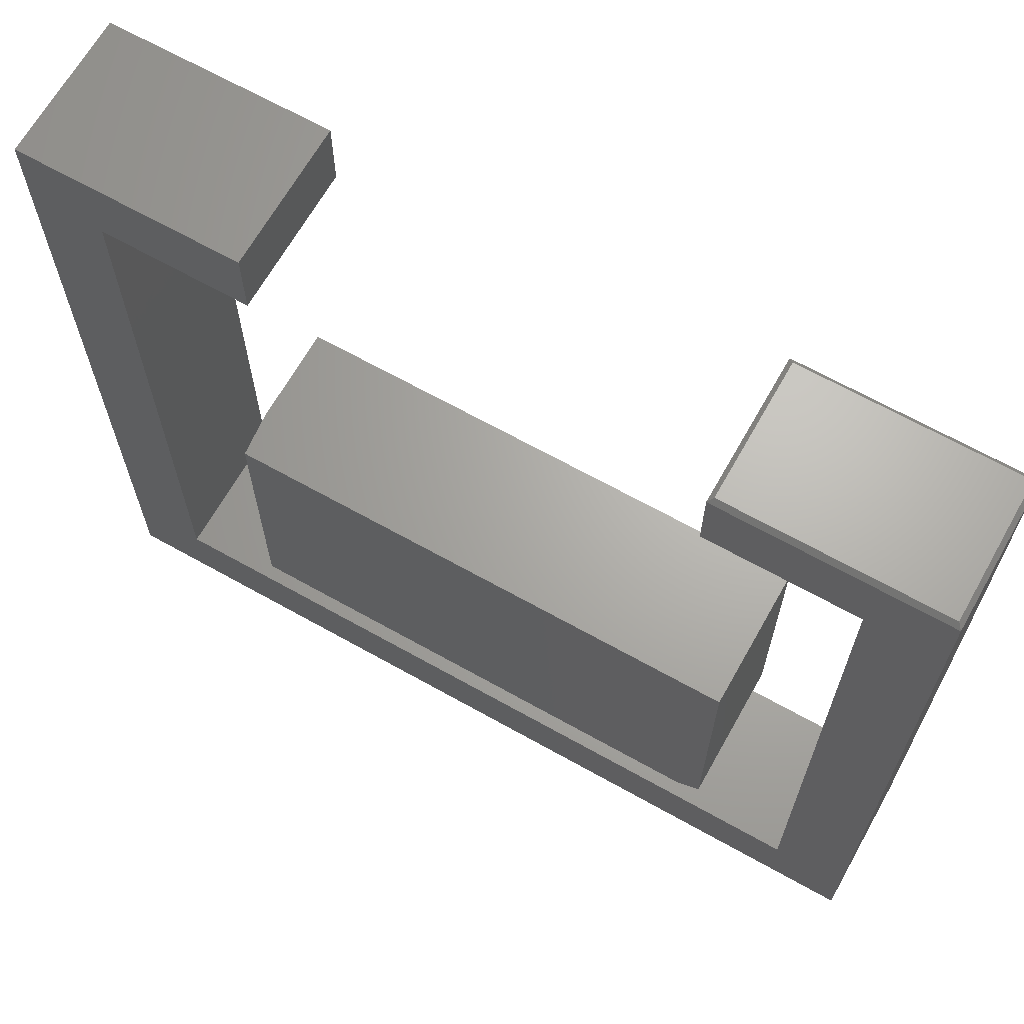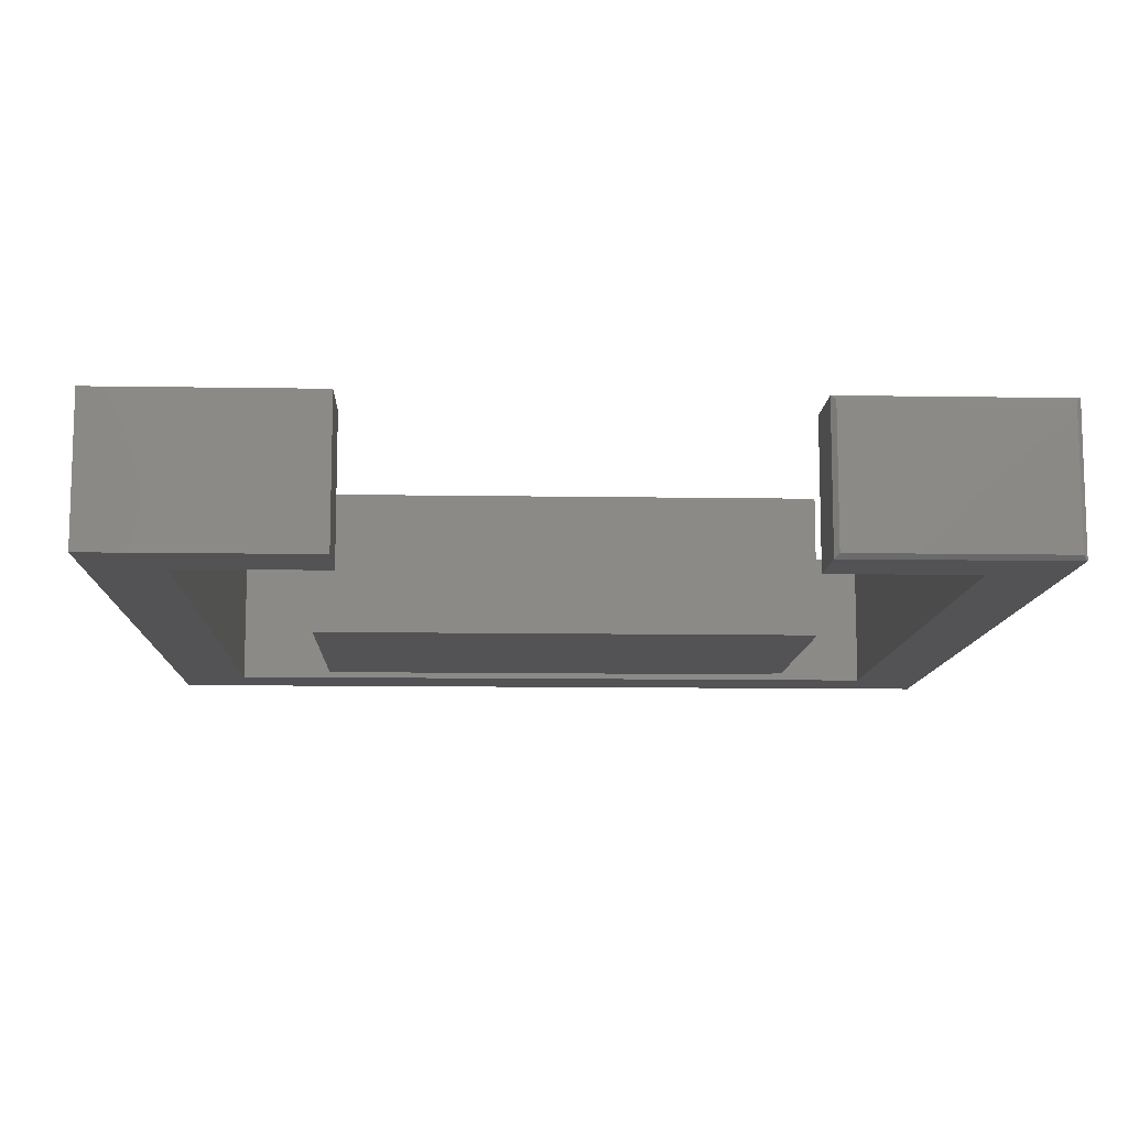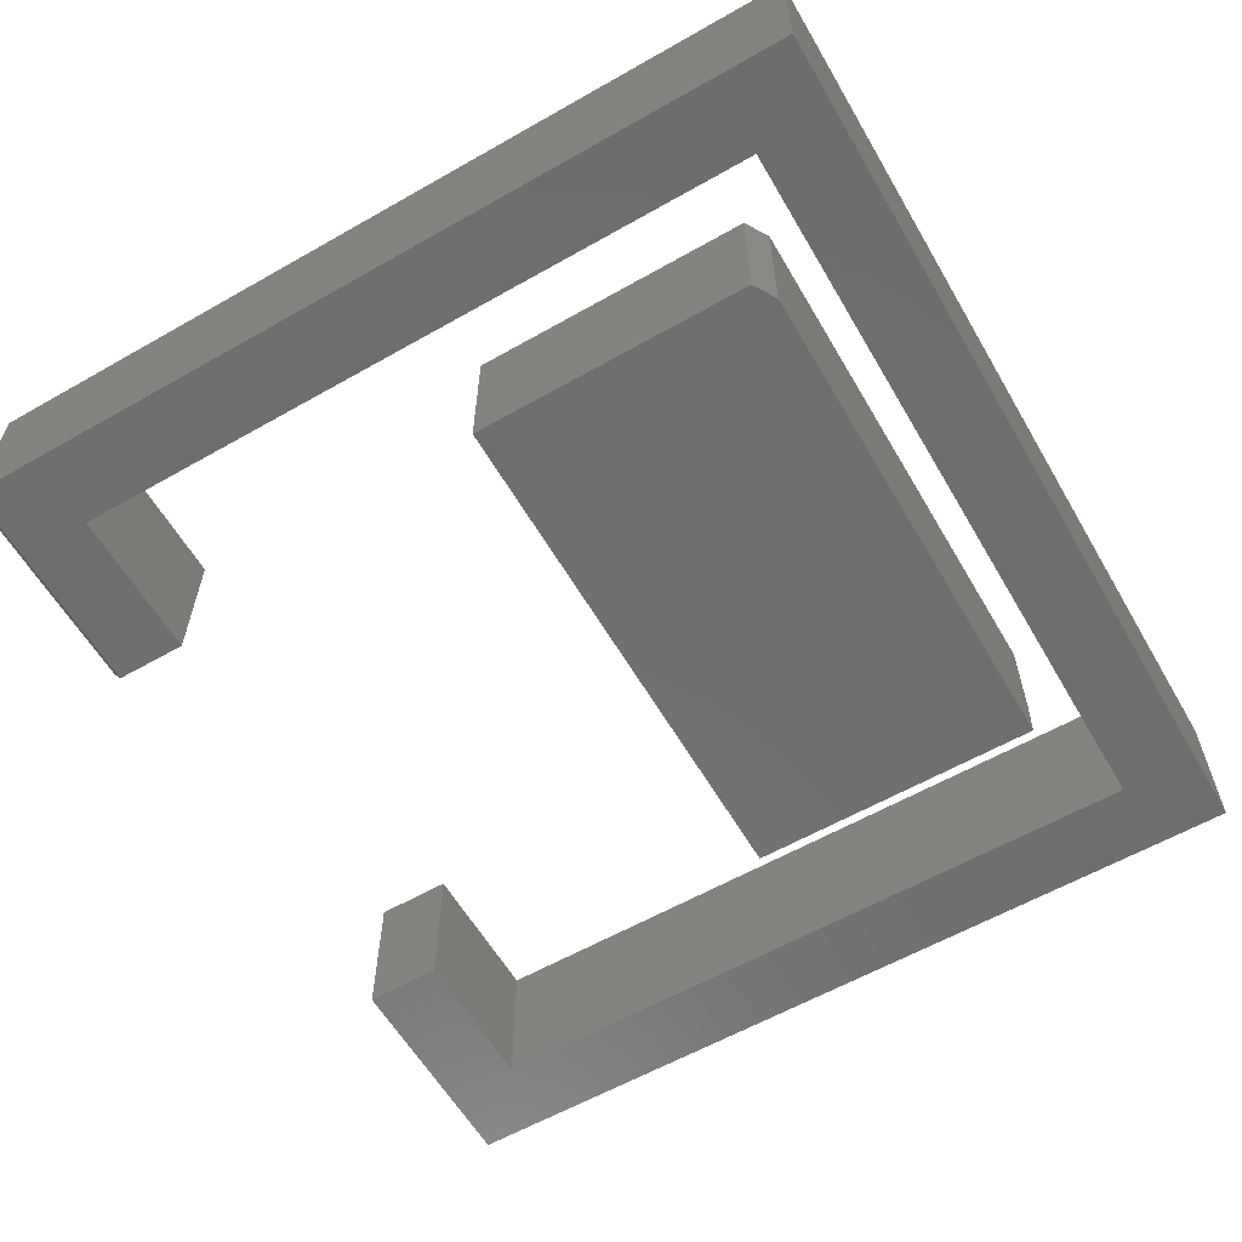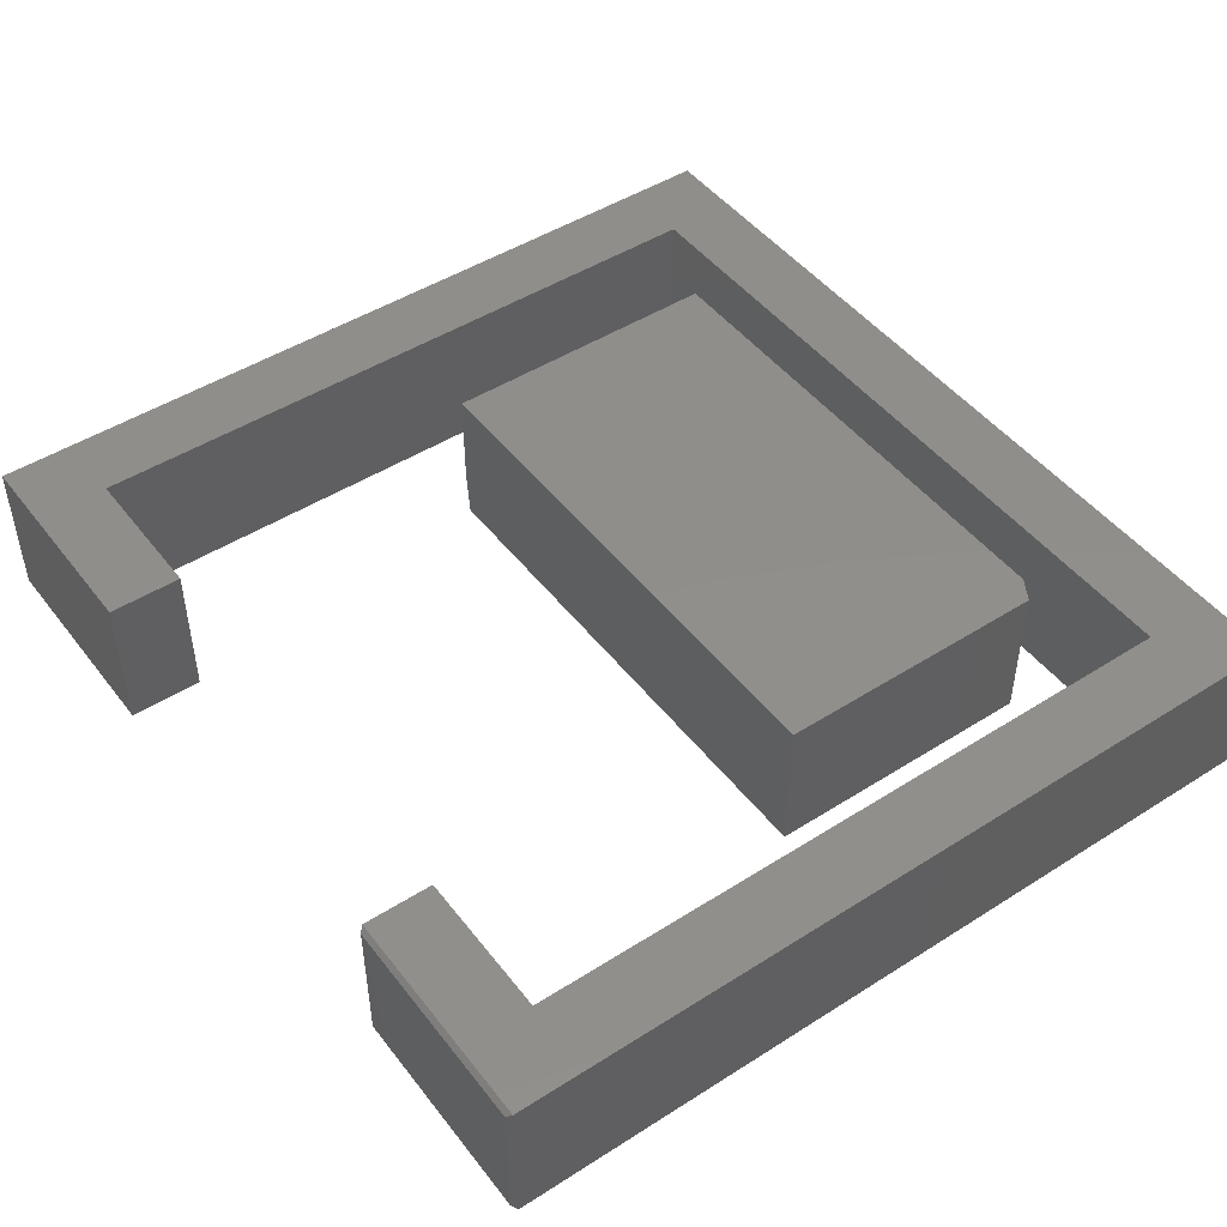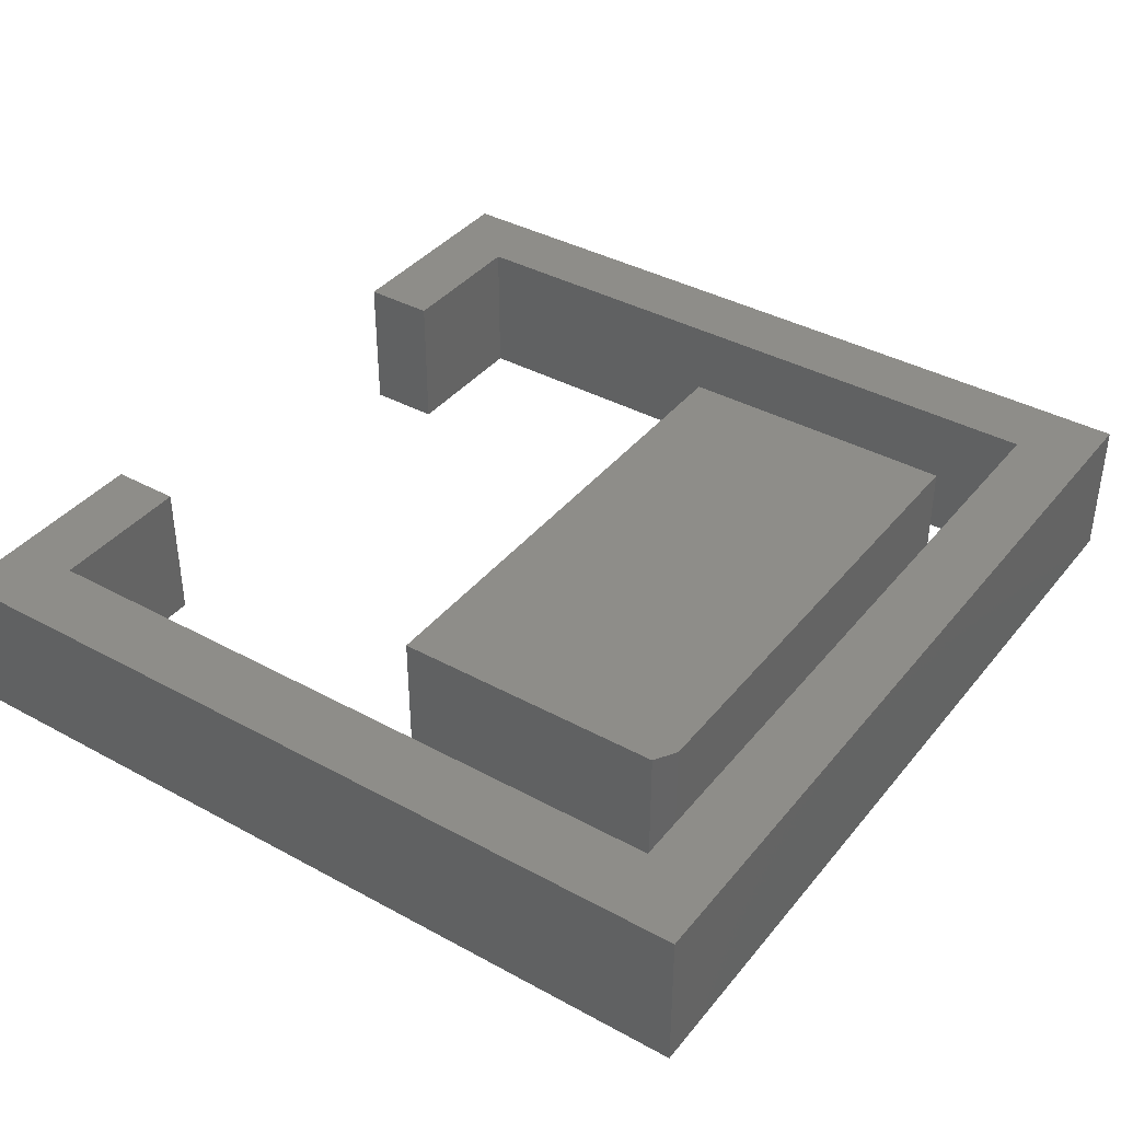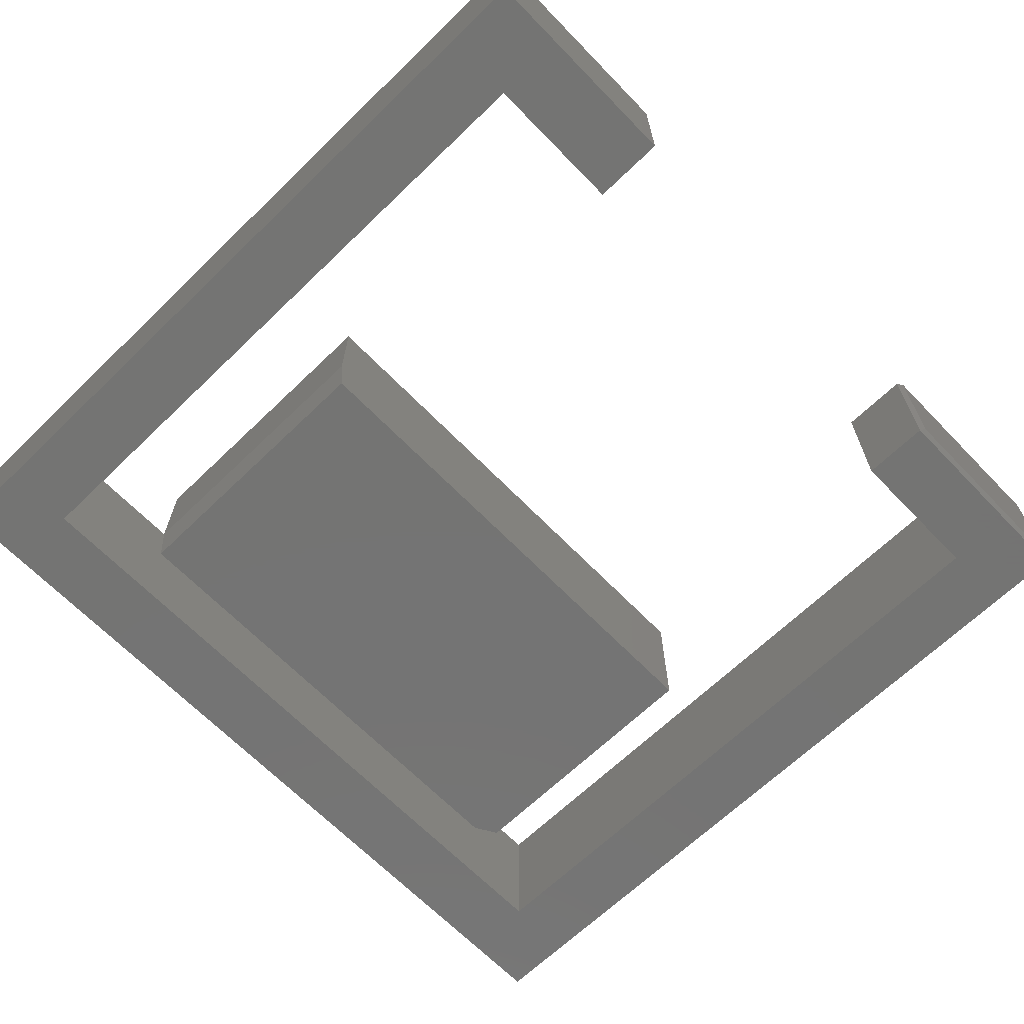
<metadata>
{"format":"stl","ext":"stl","renderer":"f3d","projection":"perspective","resolution":1024,"background":"white","views":[{"elev":66.5,"azim":-150.6,"up":"+Y"},{"elev":-10.9,"azim":177.7,"up":"+Z"},{"elev":-60.1,"azim":-59.8,"up":"+Z"},{"elev":47.3,"azim":-125.7,"up":"+Z"},{"elev":38.7,"azim":-55.5,"up":"+Z"},{"elev":-66.1,"azim":134.1,"up":"+Z"}]}
</metadata>
<code>
# stl→obj: 40 verts, 72 faces
v -0.4149 -0.507 0
v -0.4539 -0.4836 0
v 0.4461 -0.507 0
v -0.4539 -0.00699 0
v 0.4461 -0.00699 0
v -0.4149 -0.507 0.25
v 0.4539 -0.507 0.25
v 0.4539 -0.507 0.07812
v 0.4539 -0.00699 0.25
v -0.4539 -0.00699 0.25
v -0.4539 -0.4836 0.25
v 0.4539 -0.00699 0.07812
v 0.3711 0.7101 0.25
v 0.3711 0.5838 0.25
v 0.75 0.7101 0.25
v 0.6237 0.5838 0.25
v 0.75 -0.7109 0.25
v 0.6237 -0.5846 0.25
v -0.75 -0.7109 0.25
v -0.6237 -0.5846 0.25
v -0.75 0.7023 0.25
v -0.6237 0.5838 0.25
v -0.3711 0.7023 0.25
v -0.3711 0.5838 0.25
v 0.75 -0.7109 0
v 0.6237 0.5838 0
v 0.75 0.7101 0
v 0.3711 0.5838 0
v 0.3711 0.7101 0
v 0.6237 -0.5846 0
v -0.75 -0.7109 0
v -0.6237 -0.5846 0
v -0.75 0.7023 0
v -0.6237 0.5838 0
v -0.3711 0.7023 0
v -0.3711 0.5838 0
v -0.3789 0.7101 0.2422
v -0.3789 0.7101 0.007812
v -0.7422 0.7101 0.2422
v -0.7422 0.7101 0.007812
f 1 2 3
f 3 2 4
f 3 4 5
f 6 1 7
f 7 1 3
f 7 3 8
f 9 10 7
f 7 10 11
f 7 11 6
f 10 4 11
f 11 4 2
f 11 2 6
f 6 2 1
f 4 10 5
f 5 10 9
f 5 9 12
f 7 8 9
f 9 8 12
f 8 3 12
f 12 3 5
f 13 14 15
f 15 14 16
f 15 16 17
f 17 16 18
f 17 18 19
f 19 18 20
f 19 20 21
f 21 20 22
f 21 22 23
f 23 22 24
f 25 26 27
f 27 26 28
f 27 28 29
f 26 25 30
f 30 25 31
f 30 31 32
f 32 31 33
f 32 33 34
f 34 33 35
f 34 35 36
f 21 33 19
f 19 33 31
f 37 38 39
f 39 38 40
f 36 35 24
f 24 35 23
f 35 38 23
f 23 38 37
f 35 33 38
f 38 33 40
f 33 21 40
f 40 21 39
f 23 37 21
f 21 37 39
f 22 34 24
f 24 34 36
f 20 32 22
f 22 32 34
f 18 30 20
f 20 30 32
f 16 26 18
f 18 26 30
f 14 28 16
f 16 28 26
f 29 28 13
f 13 28 14
f 15 27 13
f 13 27 29
f 17 25 15
f 15 25 27
f 19 31 17
f 17 31 25

</code>
